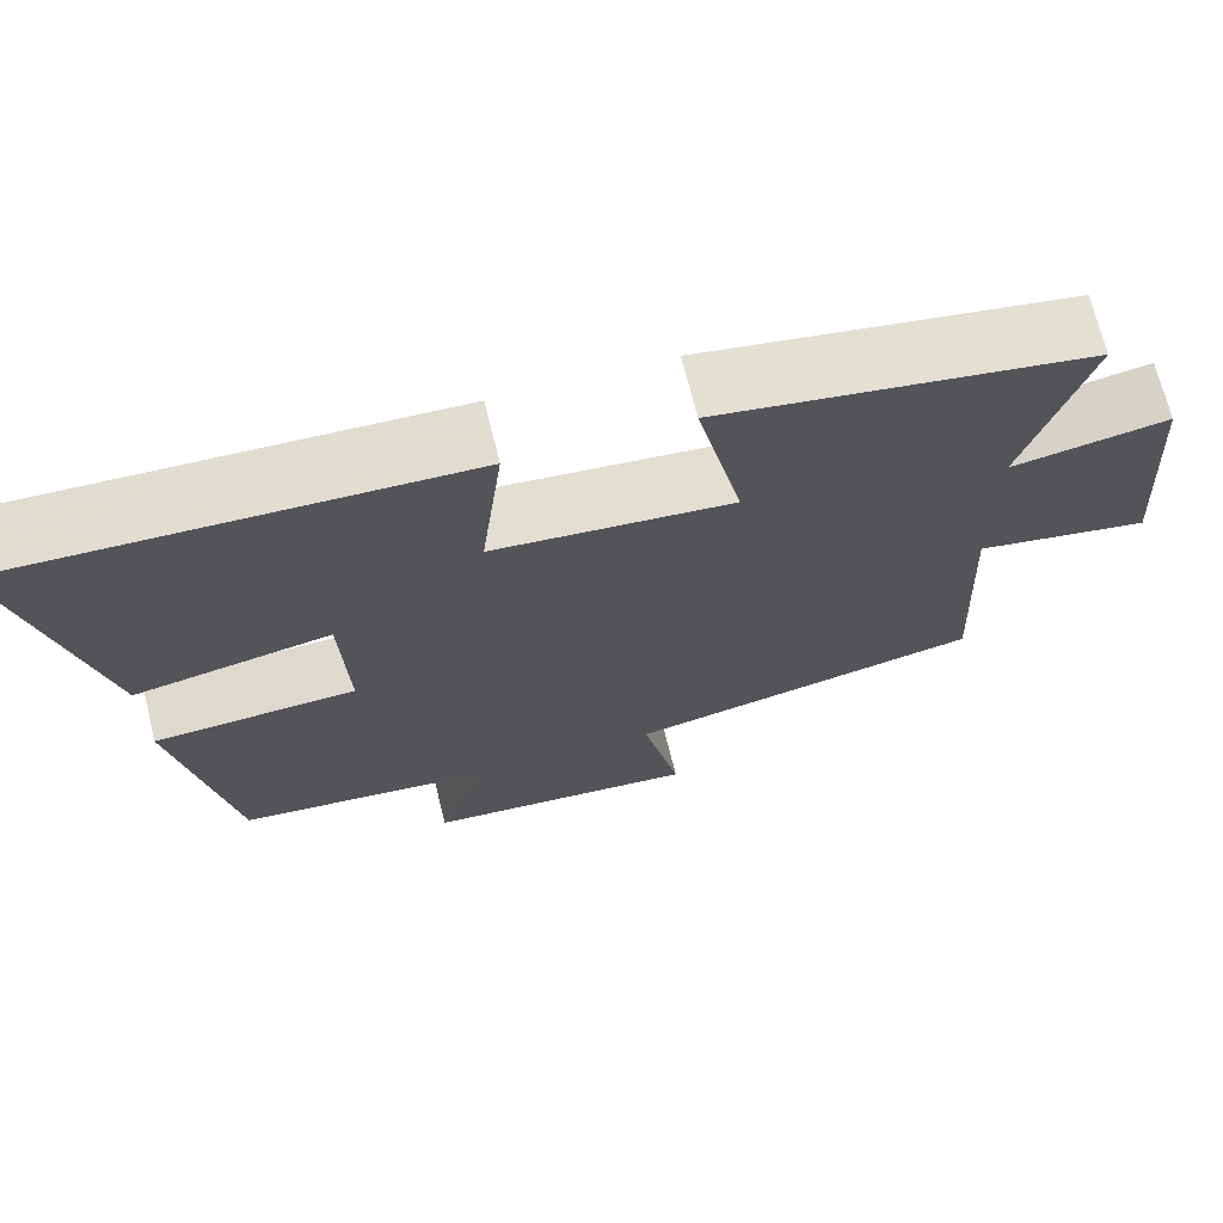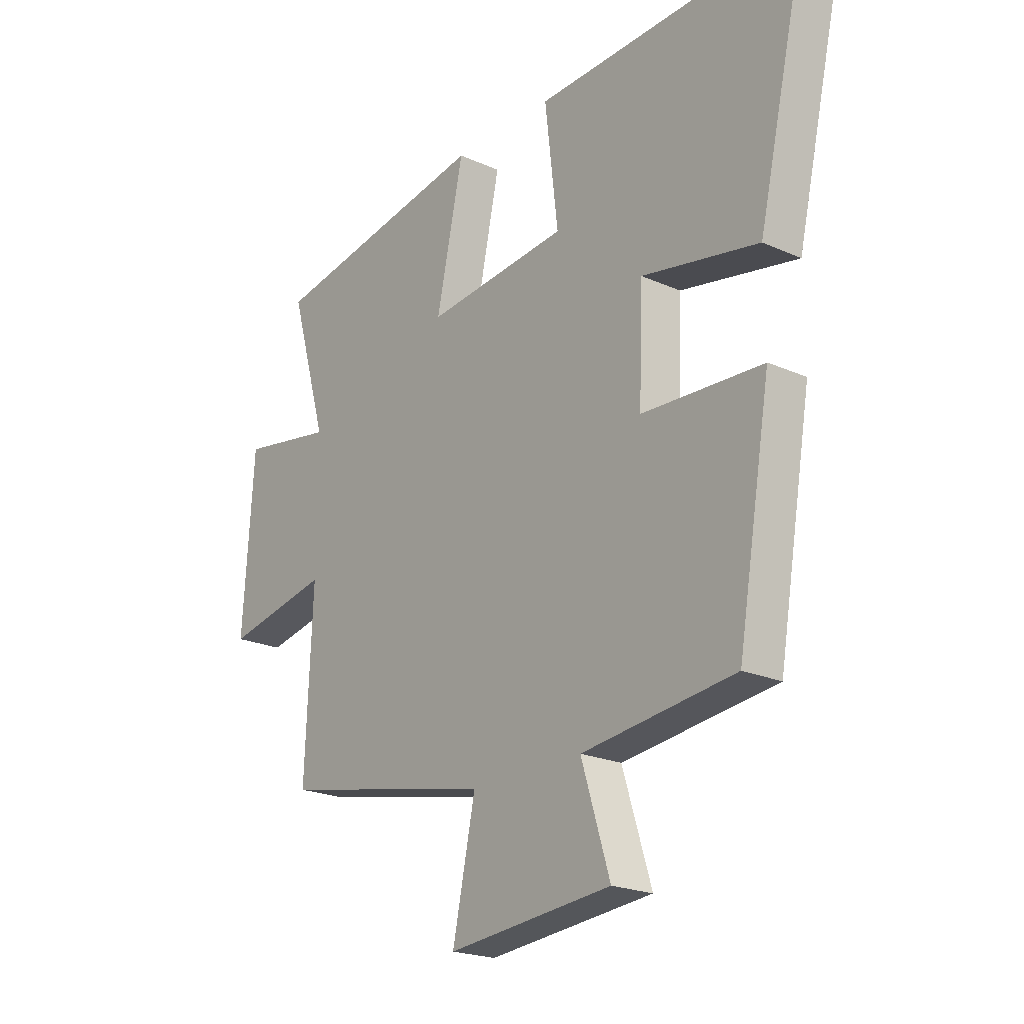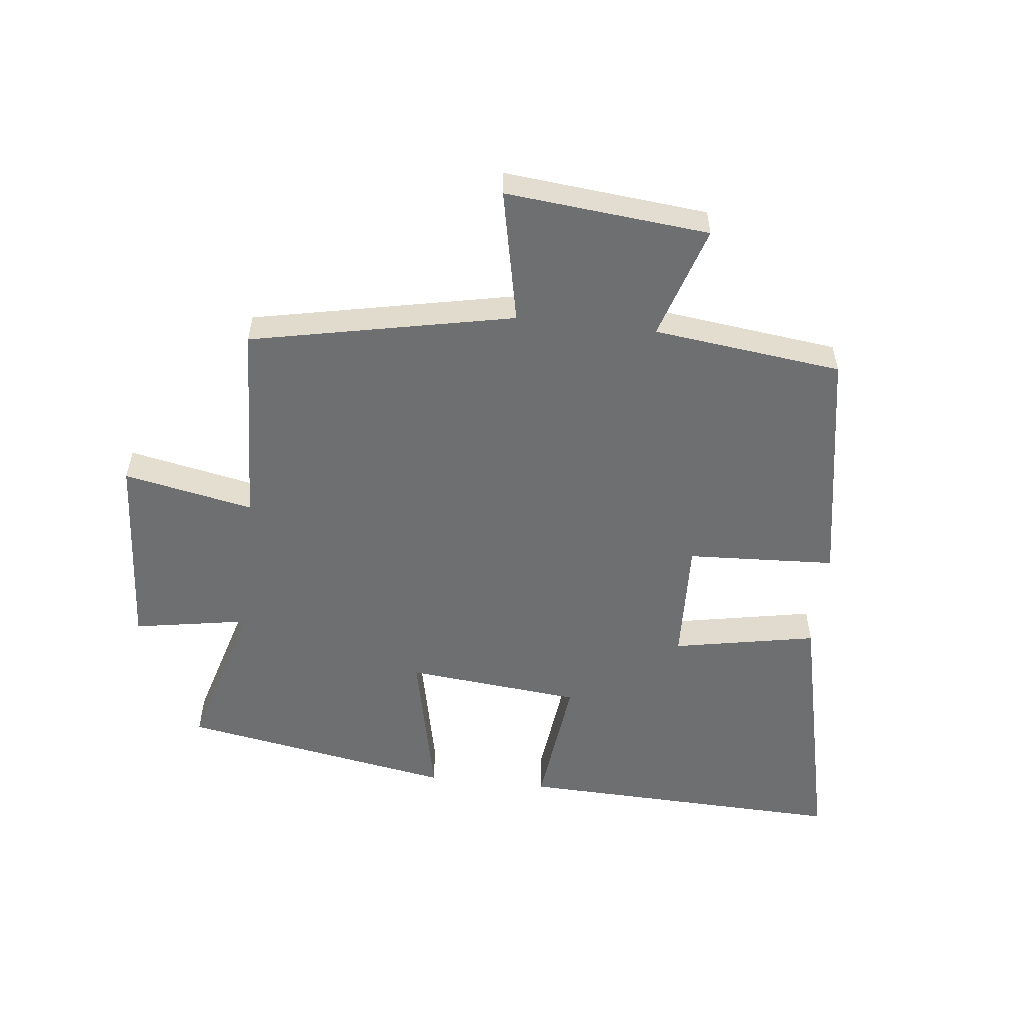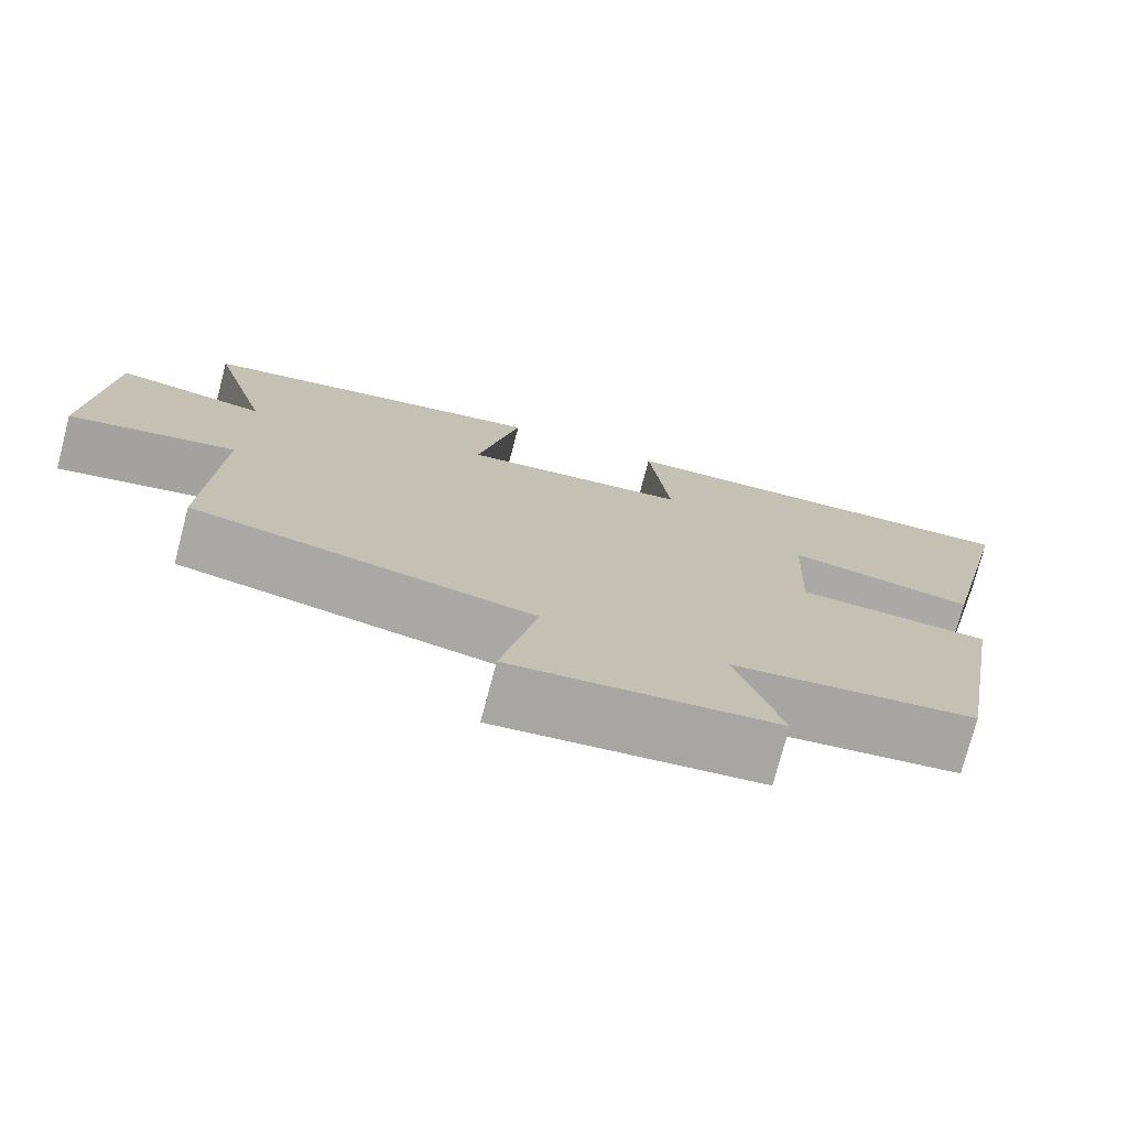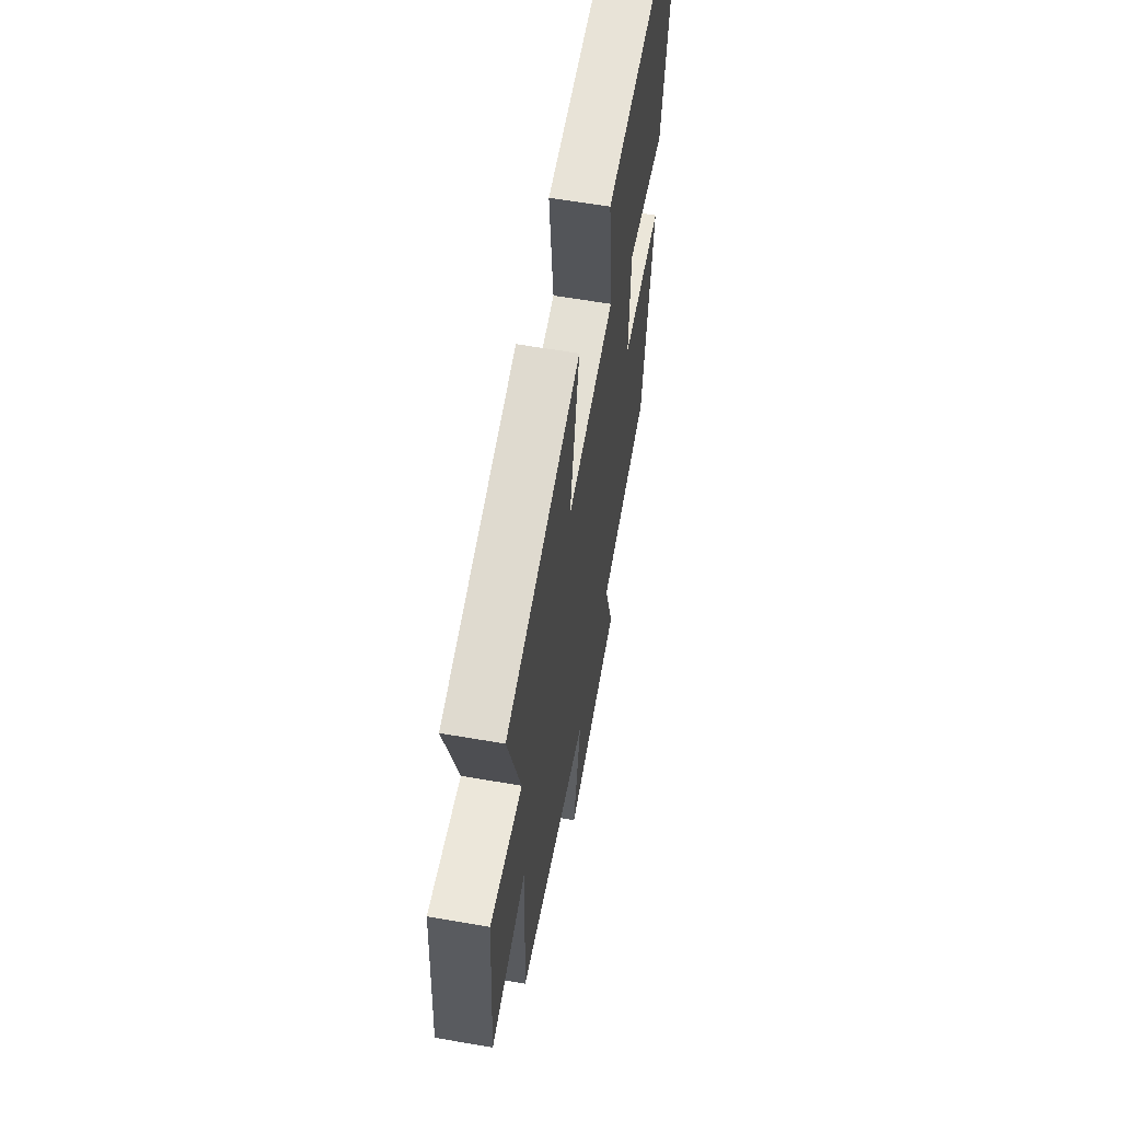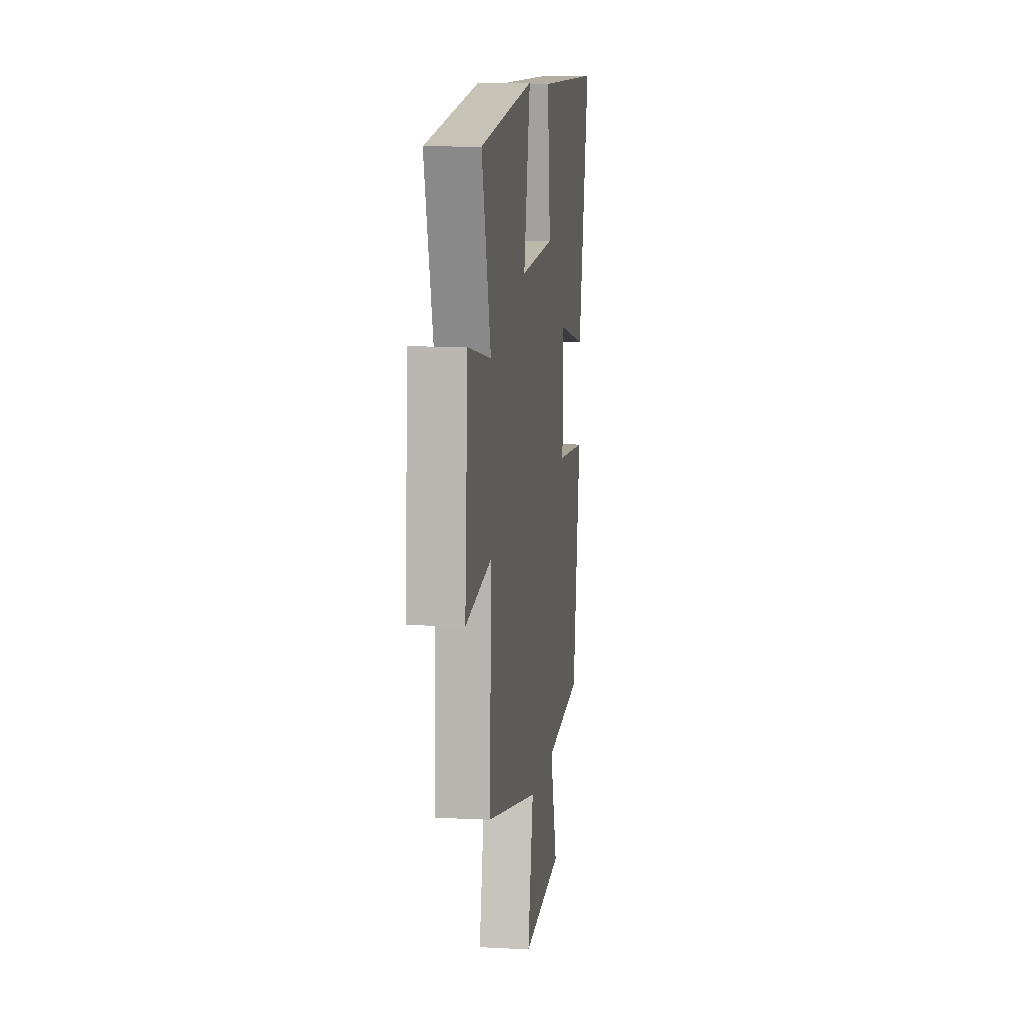
<metadata>
{"format":"obj","ext":"obj","renderer":"f3d","projection":"perspective","resolution":1024,"background":"white","views":[{"elev":69.9,"azim":-14.0,"up":"+Z"},{"elev":-21.4,"azim":-128.5,"up":"+Z"},{"elev":-54.5,"azim":173.6,"up":"+Y"},{"elev":-75.3,"azim":165.3,"up":"+Z"},{"elev":60.1,"azim":100.1,"up":"+Z"},{"elev":9.4,"azim":97.8,"up":"+Z"}]}
</metadata>
<code>
v -0.434 0.07 -0.463
v -0.5 0.07 -0.077
v -0.261 0.07 -0.065
v -0.269 0.07 0.135
v -0.5 0.07 0.091
v -0.598 0.07 0.518
v -0.067 0.07 0.5
v -0.093 0.07 0.276
v 0.189 0.07 0.248
v 0.135 0.07 0.5
v 0.574 0.07 0.422
v 0.5 0.07 0.165
v 0.686 0.07 0.197
v 0.708 0.07 -0.125
v 0.5 0.07 -0.083
v 0.515 0.07 -0.413
v 0.093 0.07 -0.5
v 0.138 0.07 -0.715
v -0.188 0.07 -0.683
v -0.131 0.07 -0.5
v -0.434 0 -0.463
v -0.5 0 -0.077
v -0.261 0 -0.065
v -0.269 0 0.135
v -0.5 0 0.091
v -0.598 0 0.518
v -0.067 0 0.5
v -0.093 0 0.276
v 0.189 0 0.248
v 0.135 0 0.5
v 0.574 0 0.422
v 0.5 0 0.165
v 0.686 0 0.197
v 0.708 0 -0.125
v 0.5 0 -0.083
v 0.515 0 -0.413
v 0.093 0 -0.5
v 0.138 0 -0.715
v -0.188 0 -0.683
v -0.131 0 -0.5
f 17 18 19 20
f 15 16 17 20
f 15 20 1 2
f 12 13 14 15
f 9 10 11 12
f 8 9 12 15
f 5 6 7 8
f 4 5 8
f 3 4 8 15
f 2 3 15
f 40 39 38 37
f 40 37 36 35
f 22 21 40 35
f 35 34 33 32
f 32 31 30 29
f 35 32 29 28
f 28 27 26 25
f 28 25 24
f 35 28 24 23
f 35 23 22
f 1 21 22 2
f 2 22 23 3
f 3 23 24 4
f 4 24 25 5
f 5 25 26 6
f 6 26 27 7
f 7 27 28 8
f 8 28 29 9
f 9 29 30 10
f 10 30 31 11
f 11 31 32 12
f 12 32 33 13
f 13 33 34 14
f 14 34 35 15
f 15 35 36 16
f 16 36 37 17
f 17 37 38 18
f 18 38 39 19
f 19 39 40 20
f 20 40 21 1

</code>
